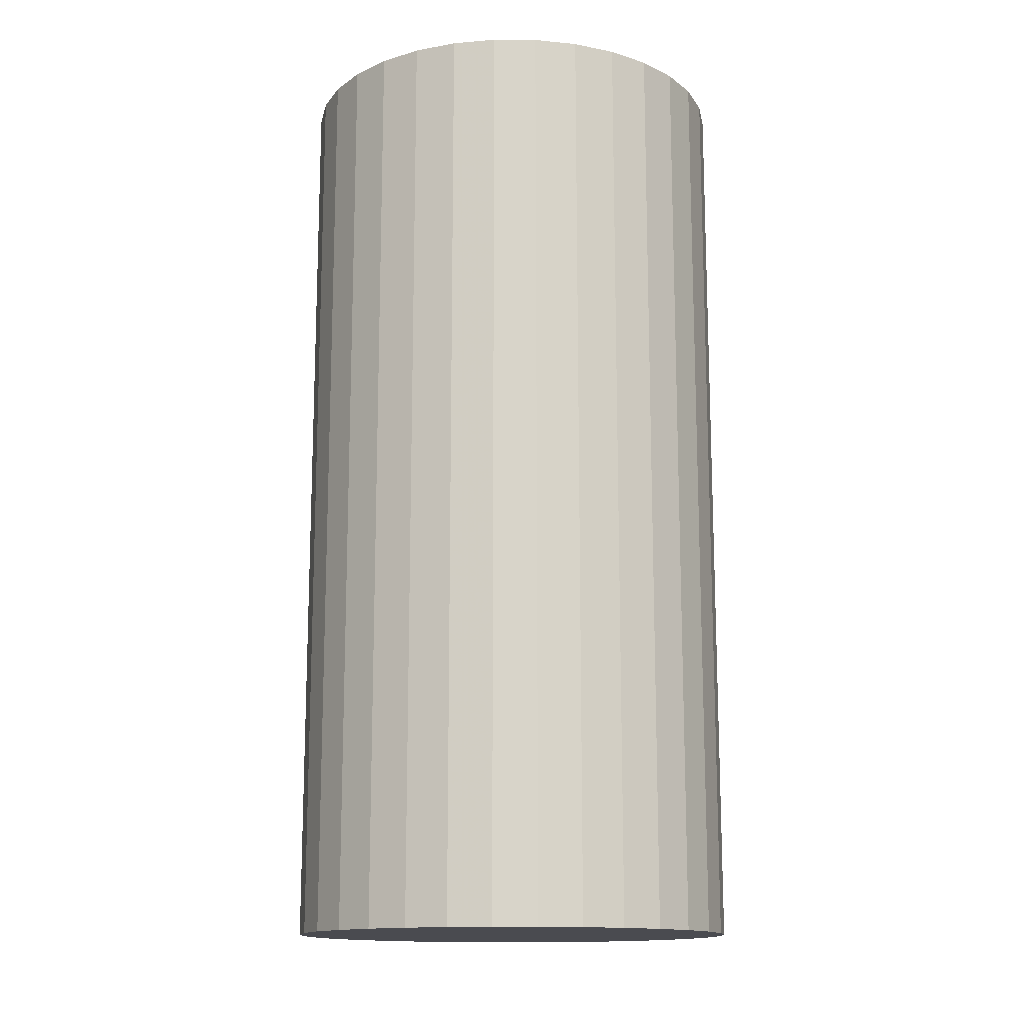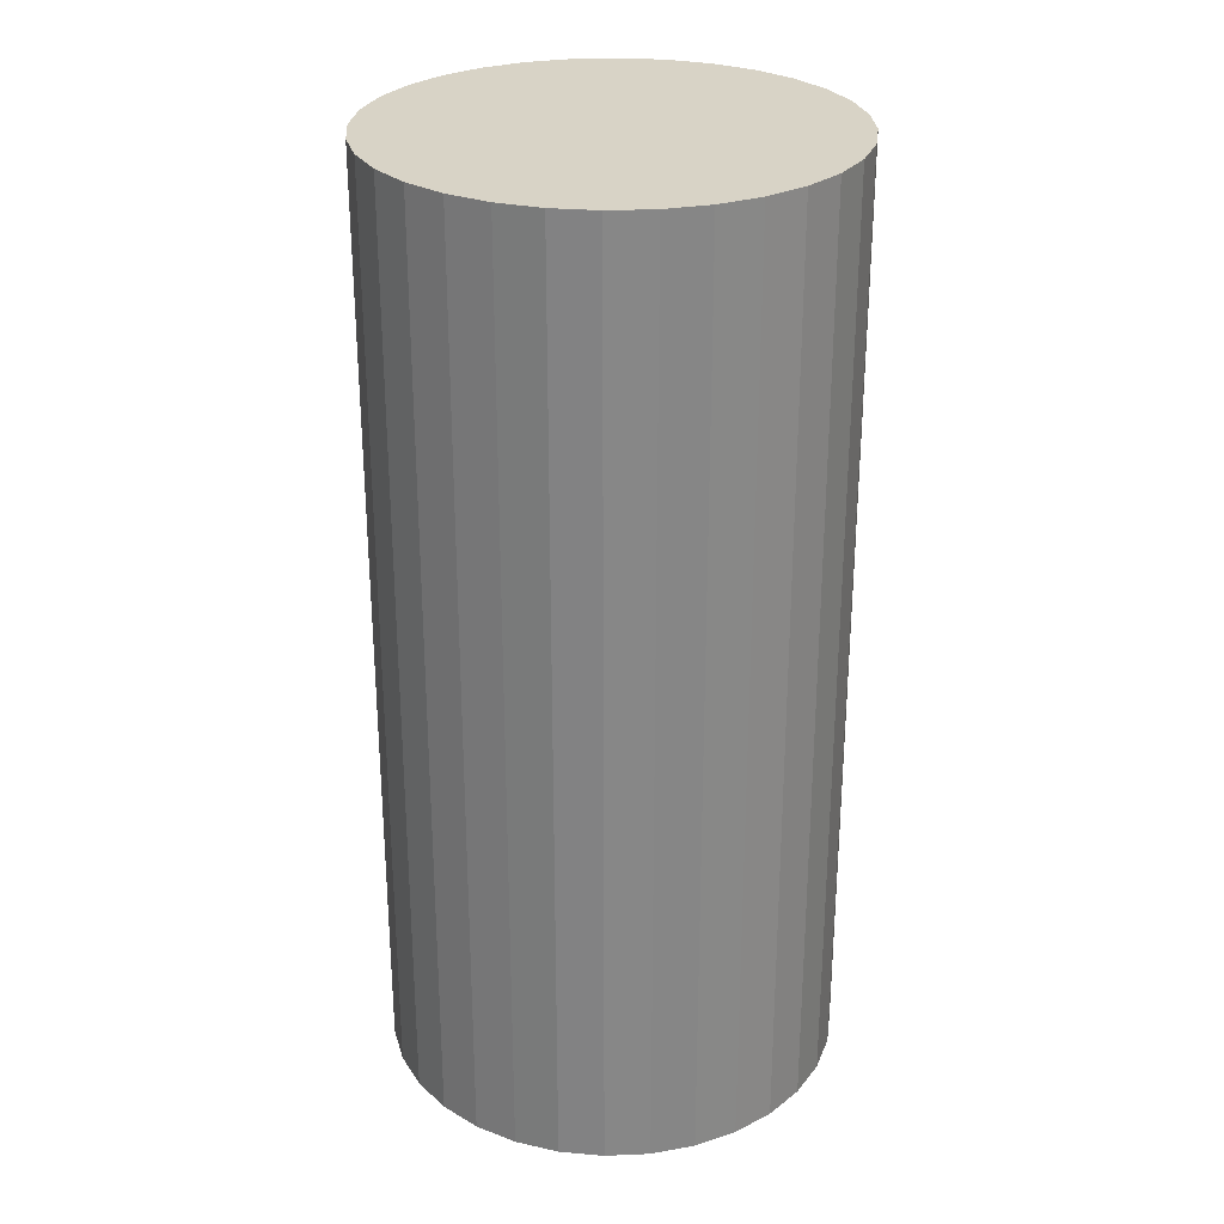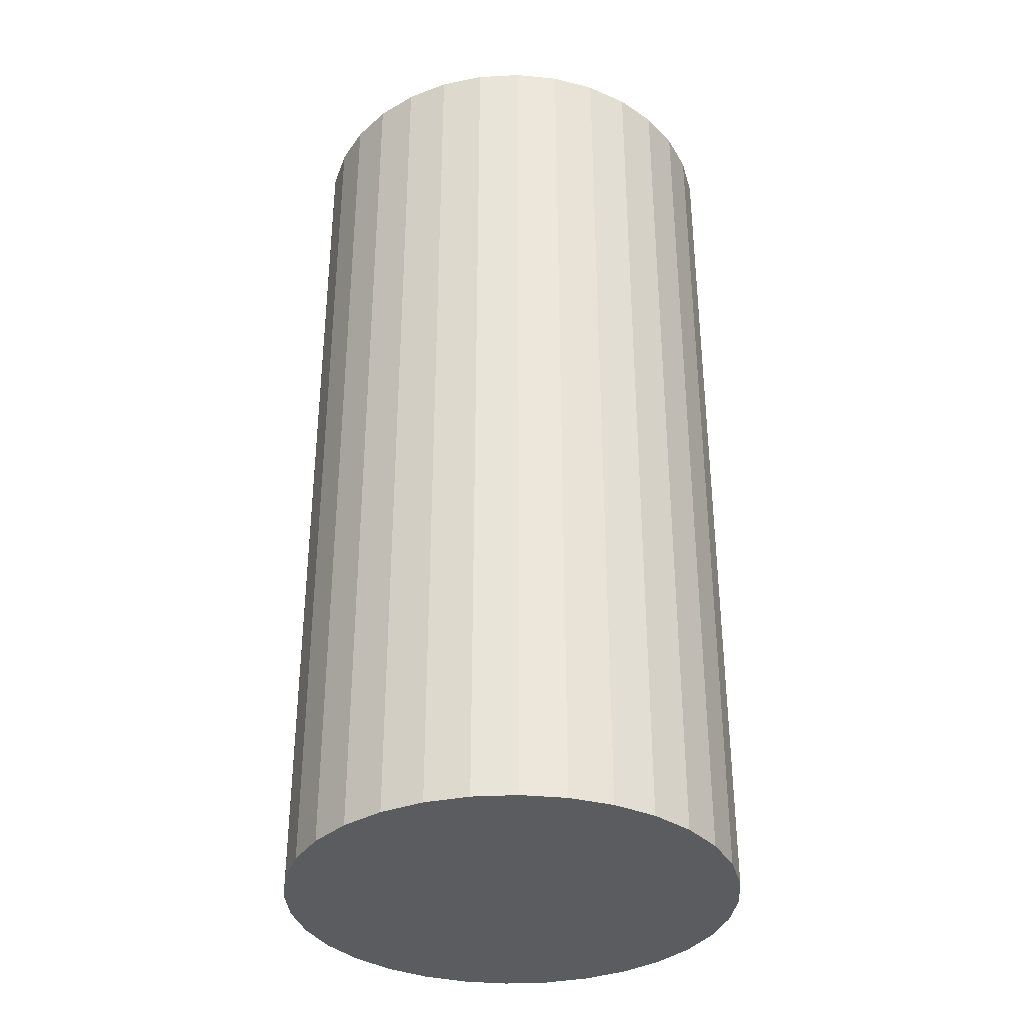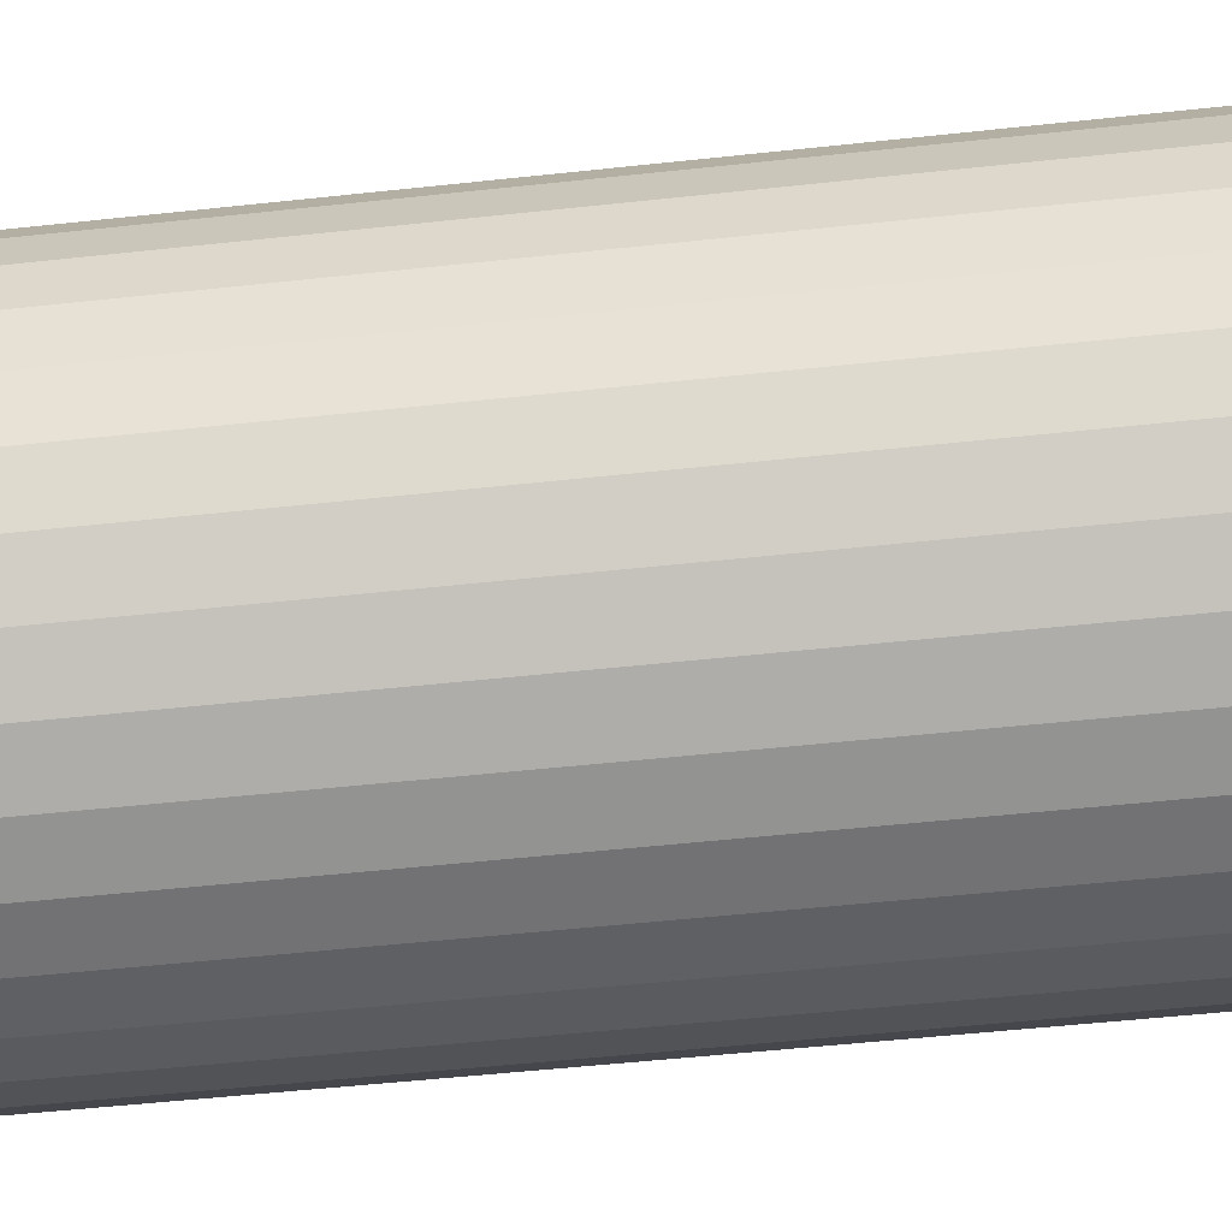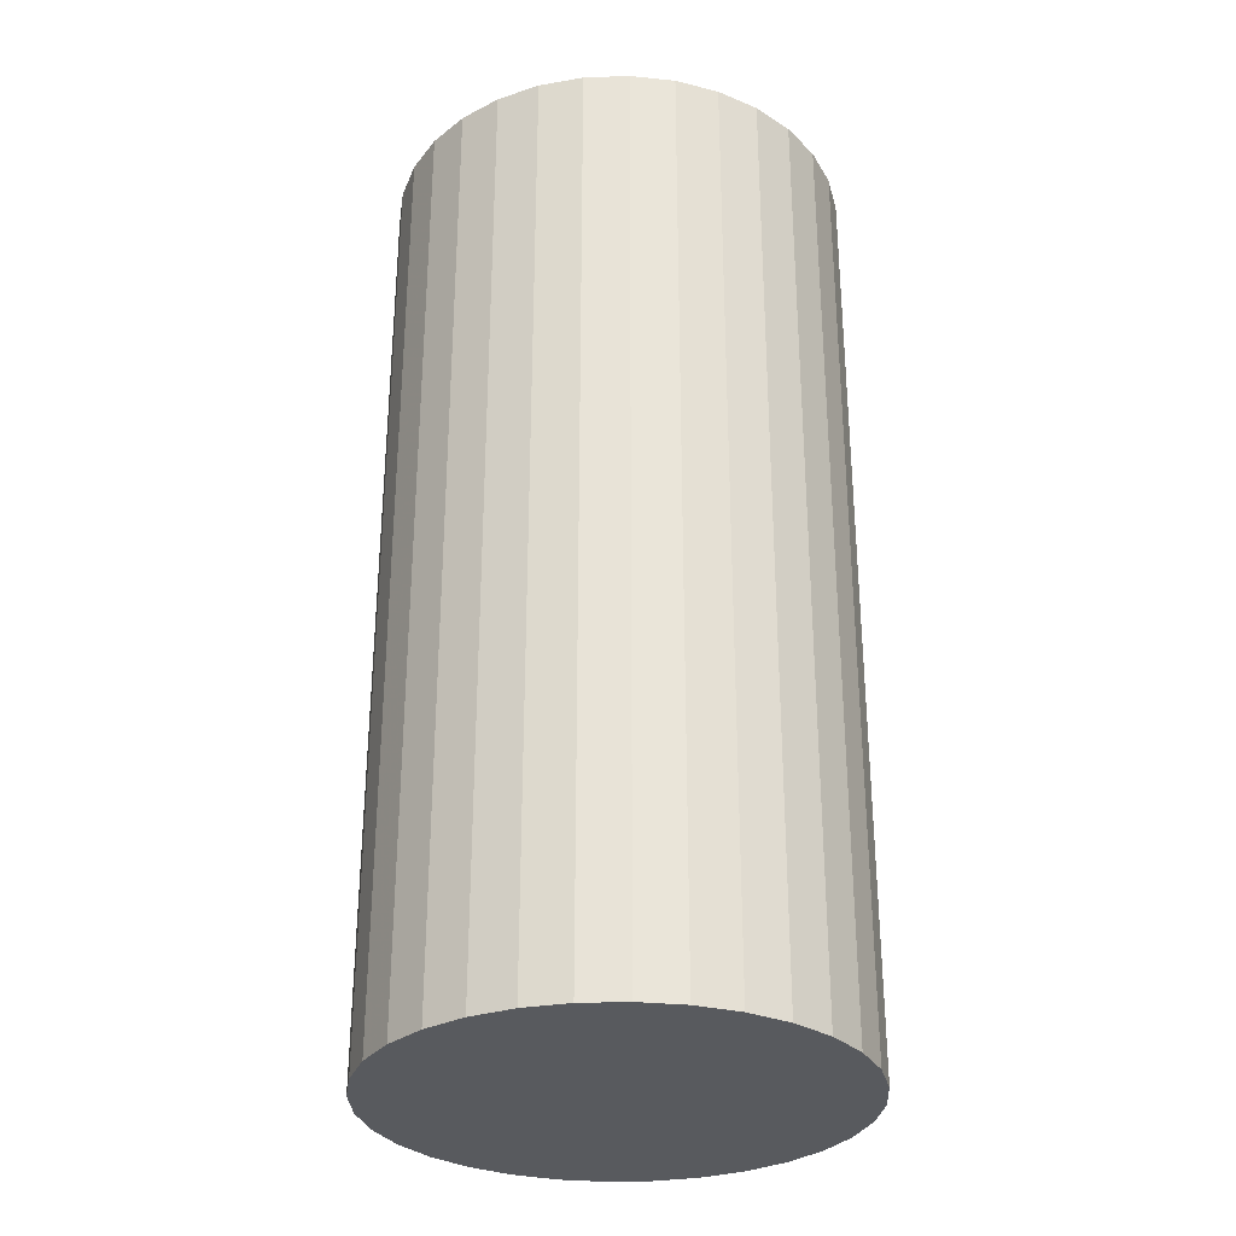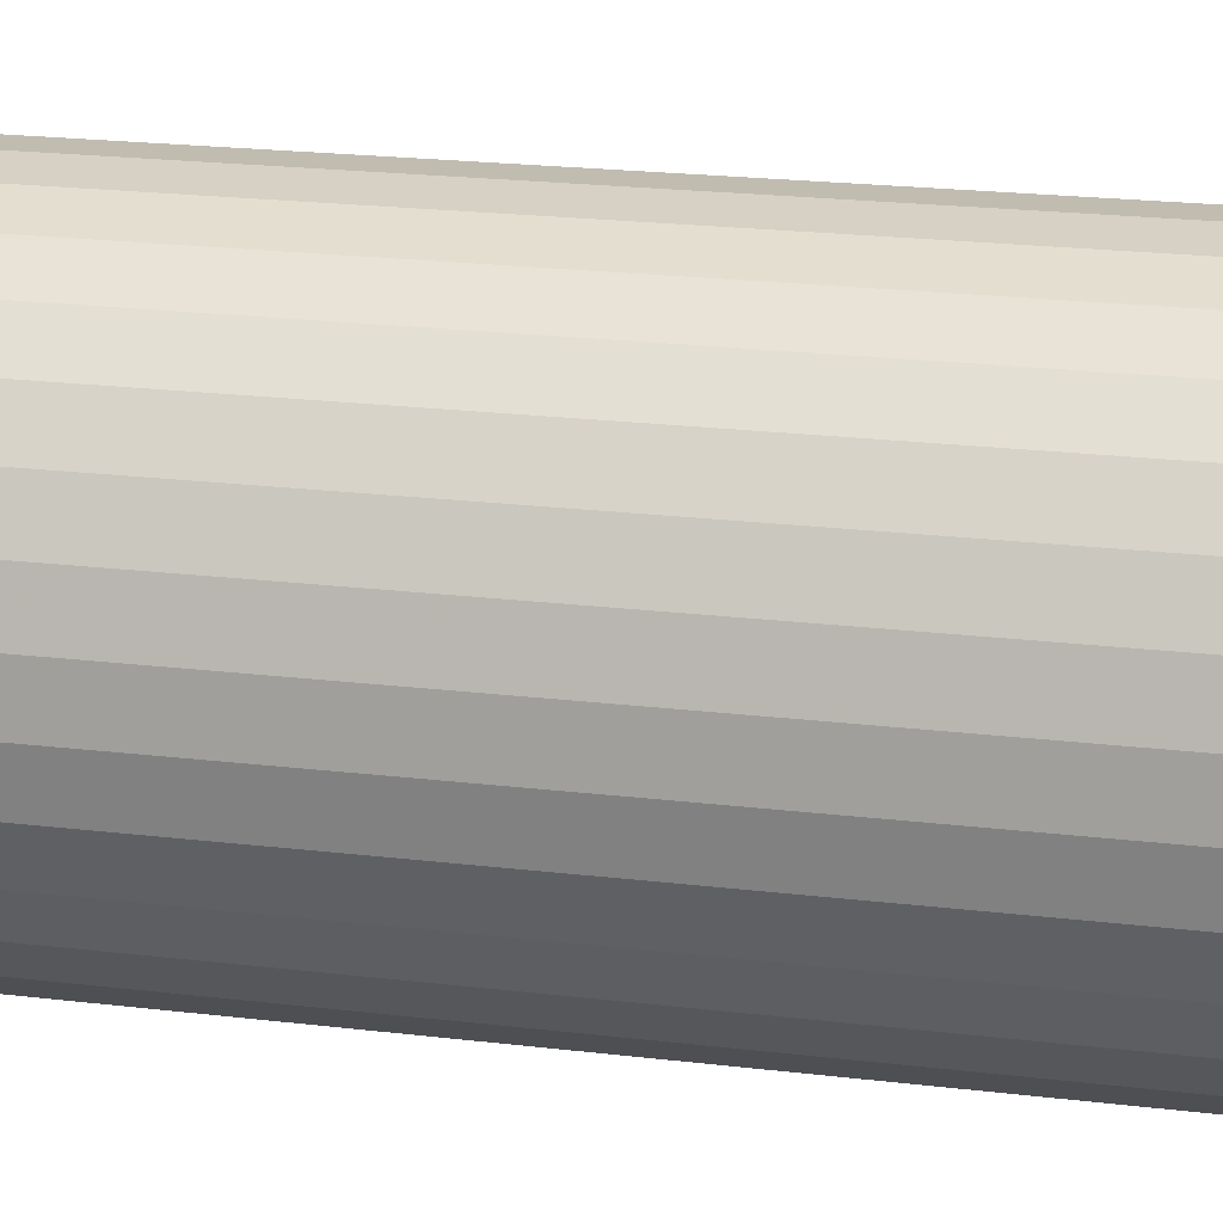
<metadata>
{"format":"obj","ext":"obj","renderer":"f3d","projection":"perspective","resolution":1024,"background":"white","views":[{"elev":-14.4,"azim":128.6,"up":"+Z"},{"elev":28.0,"azim":-166.9,"up":"+Z"},{"elev":-35.0,"azim":-46.7,"up":"+Z"},{"elev":-50.1,"azim":-83.1,"up":"+Y"},{"elev":-30.5,"azim":87.2,"up":"+Z"},{"elev":21.6,"azim":102.0,"up":"+Y"}]}
</metadata>
<code>
v 0 0 -0.04356
v 0.02103 0 -0.04356
v 0.02103 0 0.04356
v 0 0 0.04356
v 0.02063 0.004103 -0.04356
v 0.02063 0.004103 0.04356
v 0.01943 0.008049 -0.04356
v 0.01943 0.008049 0.04356
v 0.01749 0.01169 -0.04356
v 0.01749 0.01169 0.04356
v 0.01487 0.01487 -0.04356
v 0.01487 0.01487 0.04356
v 0.01169 0.01749 -0.04356
v 0.01169 0.01749 0.04356
v 0.008049 0.01943 -0.04356
v 0.008049 0.01943 0.04356
v 0.004103 0.02063 -0.04356
v 0.004103 0.02063 0.04356
v 0 0.02103 -0.04356
v 0 0.02103 0.04356
v -0.004103 0.02063 -0.04356
v -0.004103 0.02063 0.04356
v -0.008049 0.01943 -0.04356
v -0.008049 0.01943 0.04356
v -0.01169 0.01749 -0.04356
v -0.01169 0.01749 0.04356
v -0.01487 0.01487 -0.04356
v -0.01487 0.01487 0.04356
v -0.01749 0.01169 -0.04356
v -0.01749 0.01169 0.04356
v -0.01943 0.008049 -0.04356
v -0.01943 0.008049 0.04356
v -0.02063 0.004103 -0.04356
v -0.02063 0.004103 0.04356
v -0.02103 0 -0.04356
v -0.02103 0 0.04356
v -0.02063 -0.004103 -0.04356
v -0.02063 -0.004103 0.04356
v -0.01943 -0.008049 -0.04356
v -0.01943 -0.008049 0.04356
v -0.01749 -0.01169 -0.04356
v -0.01749 -0.01169 0.04356
v -0.01487 -0.01487 -0.04356
v -0.01487 -0.01487 0.04356
v -0.01169 -0.01749 -0.04356
v -0.01169 -0.01749 0.04356
v -0.008049 -0.01943 -0.04356
v -0.008049 -0.01943 0.04356
v -0.004103 -0.02063 -0.04356
v -0.004103 -0.02063 0.04356
v -0 -0.02103 -0.04356
v -0 -0.02103 0.04356
v 0.004103 -0.02063 -0.04356
v 0.004103 -0.02063 0.04356
v 0.008049 -0.01943 -0.04356
v 0.008049 -0.01943 0.04356
v 0.01169 -0.01749 -0.04356
v 0.01169 -0.01749 0.04356
v 0.01487 -0.01487 -0.04356
v 0.01487 -0.01487 0.04356
v 0.01749 -0.01169 -0.04356
v 0.01749 -0.01169 0.04356
v 0.01943 -0.008049 -0.04356
v 0.01943 -0.008049 0.04356
v 0.02063 -0.004103 -0.04356
v 0.02063 -0.004103 0.04356
f 2 1 5
f 2 5 3
f 3 5 6
f 3 6 4
f 5 1 7
f 5 7 6
f 6 7 8
f 6 8 4
f 7 1 9
f 7 9 8
f 8 9 10
f 8 10 4
f 9 1 11
f 9 11 10
f 10 11 12
f 10 12 4
f 11 1 13
f 11 13 12
f 12 13 14
f 12 14 4
f 13 1 15
f 13 15 14
f 14 15 16
f 14 16 4
f 15 1 17
f 15 17 16
f 16 17 18
f 16 18 4
f 17 1 19
f 17 19 18
f 18 19 20
f 18 20 4
f 19 1 21
f 19 21 20
f 20 21 22
f 20 22 4
f 21 1 23
f 21 23 22
f 22 23 24
f 22 24 4
f 23 1 25
f 23 25 24
f 24 25 26
f 24 26 4
f 25 1 27
f 25 27 26
f 26 27 28
f 26 28 4
f 27 1 29
f 27 29 28
f 28 29 30
f 28 30 4
f 29 1 31
f 29 31 30
f 30 31 32
f 30 32 4
f 31 1 33
f 31 33 32
f 32 33 34
f 32 34 4
f 33 1 35
f 33 35 34
f 34 35 36
f 34 36 4
f 35 1 37
f 35 37 36
f 36 37 38
f 36 38 4
f 37 1 39
f 37 39 38
f 38 39 40
f 38 40 4
f 39 1 41
f 39 41 40
f 40 41 42
f 40 42 4
f 41 1 43
f 41 43 42
f 42 43 44
f 42 44 4
f 43 1 45
f 43 45 44
f 44 45 46
f 44 46 4
f 45 1 47
f 45 47 46
f 46 47 48
f 46 48 4
f 47 1 49
f 47 49 48
f 48 49 50
f 48 50 4
f 49 1 51
f 49 51 50
f 50 51 52
f 50 52 4
f 51 1 53
f 51 53 52
f 52 53 54
f 52 54 4
f 53 1 55
f 53 55 54
f 54 55 56
f 54 56 4
f 55 1 57
f 55 57 56
f 56 57 58
f 56 58 4
f 57 1 59
f 57 59 58
f 58 59 60
f 58 60 4
f 59 1 61
f 59 61 60
f 60 61 62
f 60 62 4
f 61 1 63
f 61 63 62
f 62 63 64
f 62 64 4
f 63 1 65
f 63 65 64
f 64 65 66
f 64 66 4
f 65 1 2
f 65 2 66
f 66 2 3
f 66 3 4

</code>
